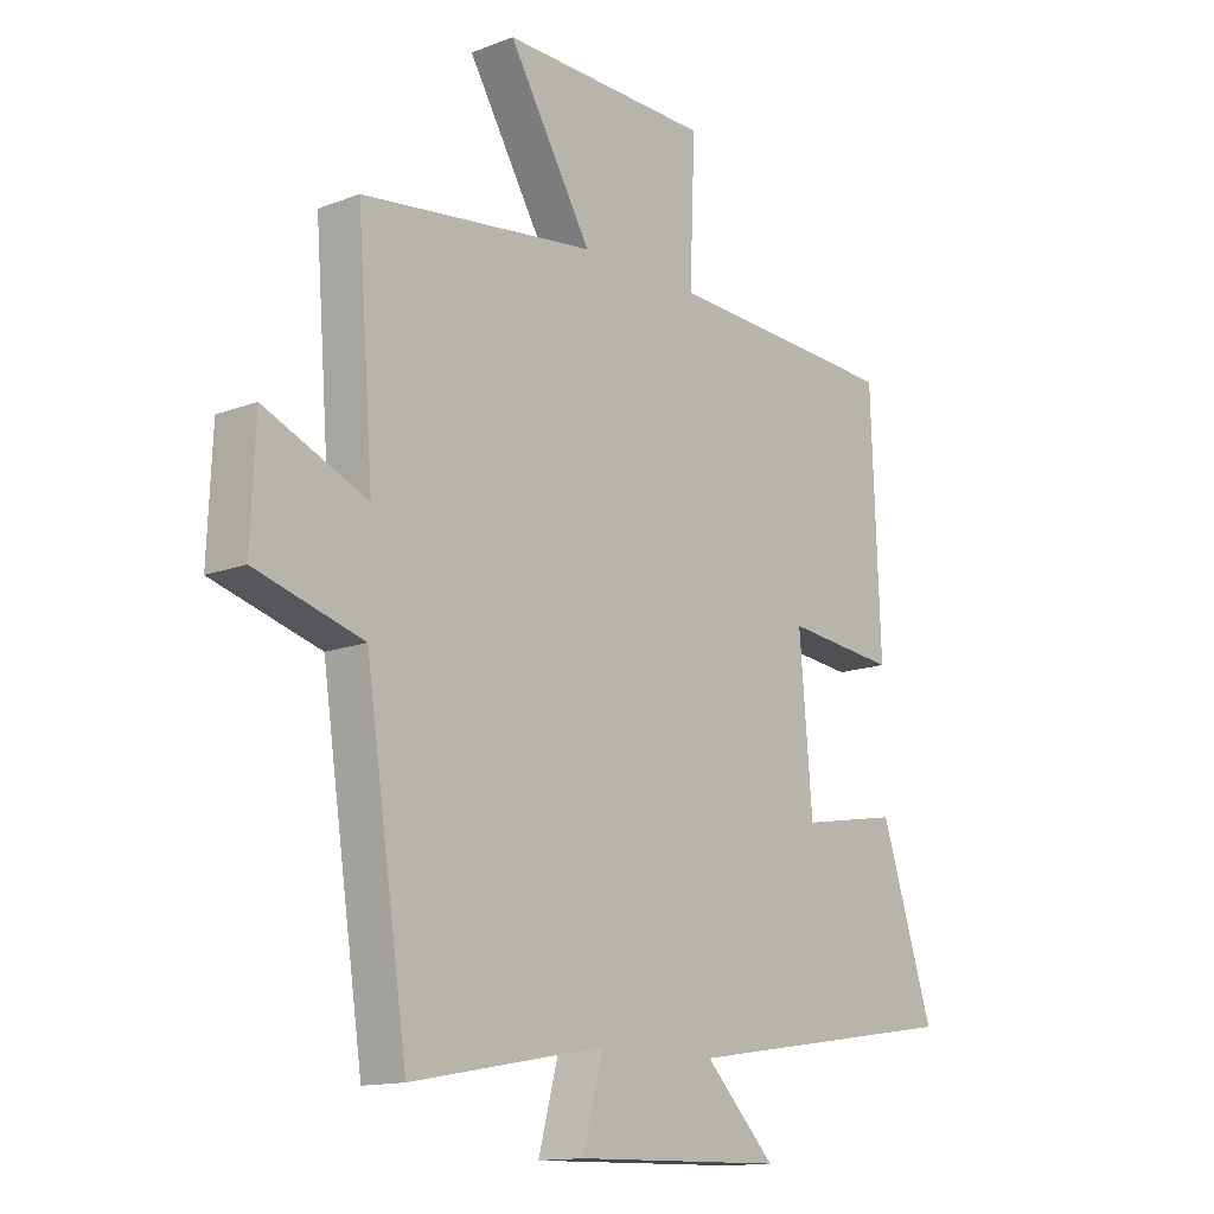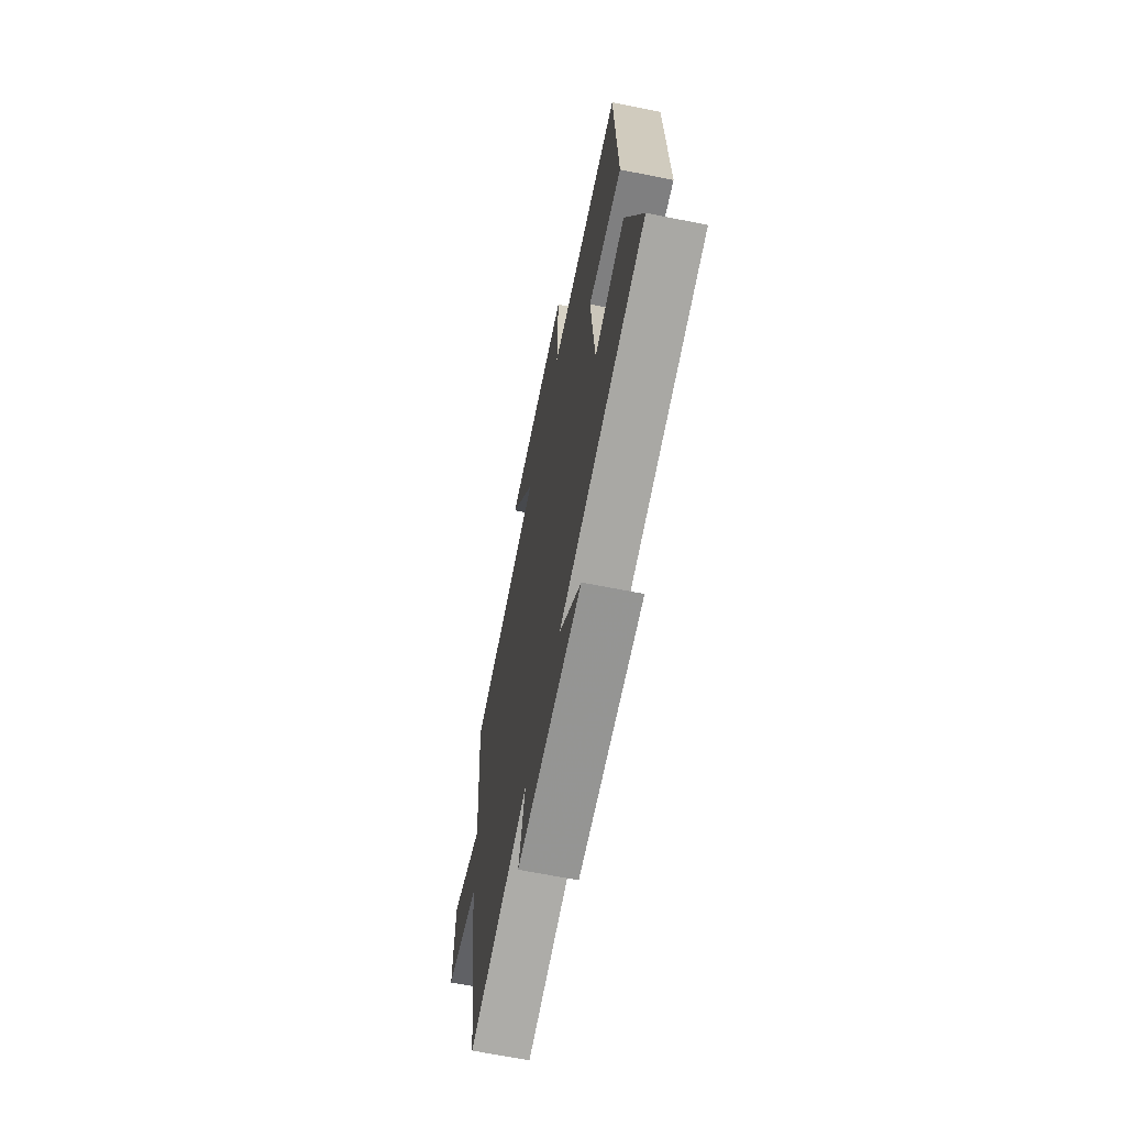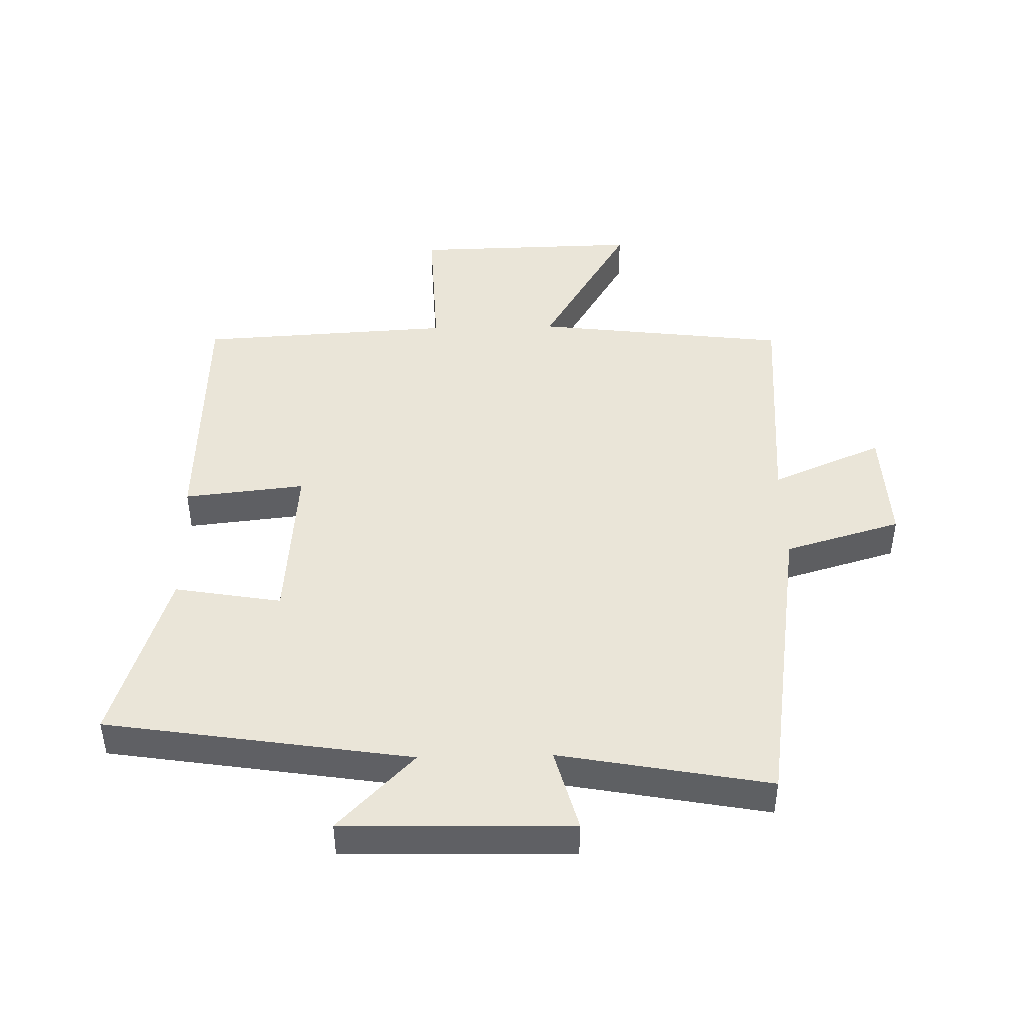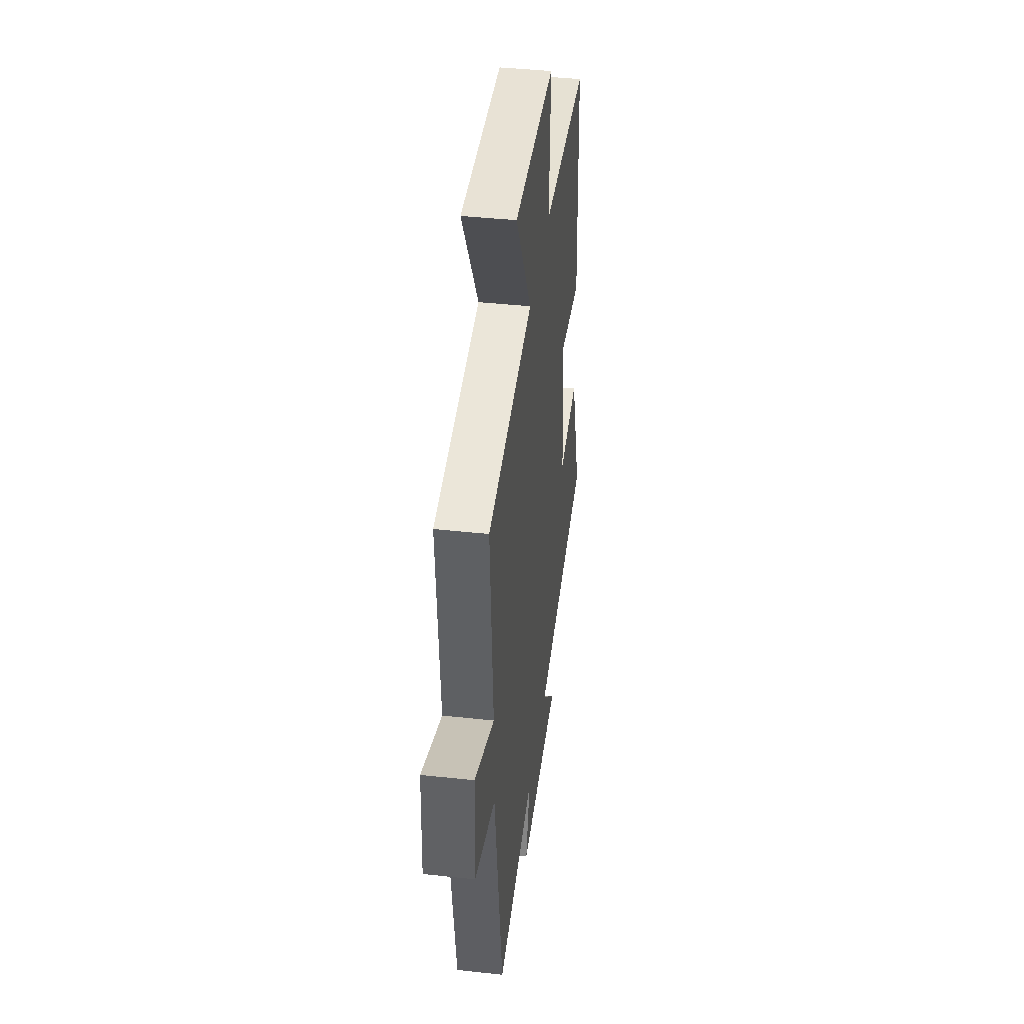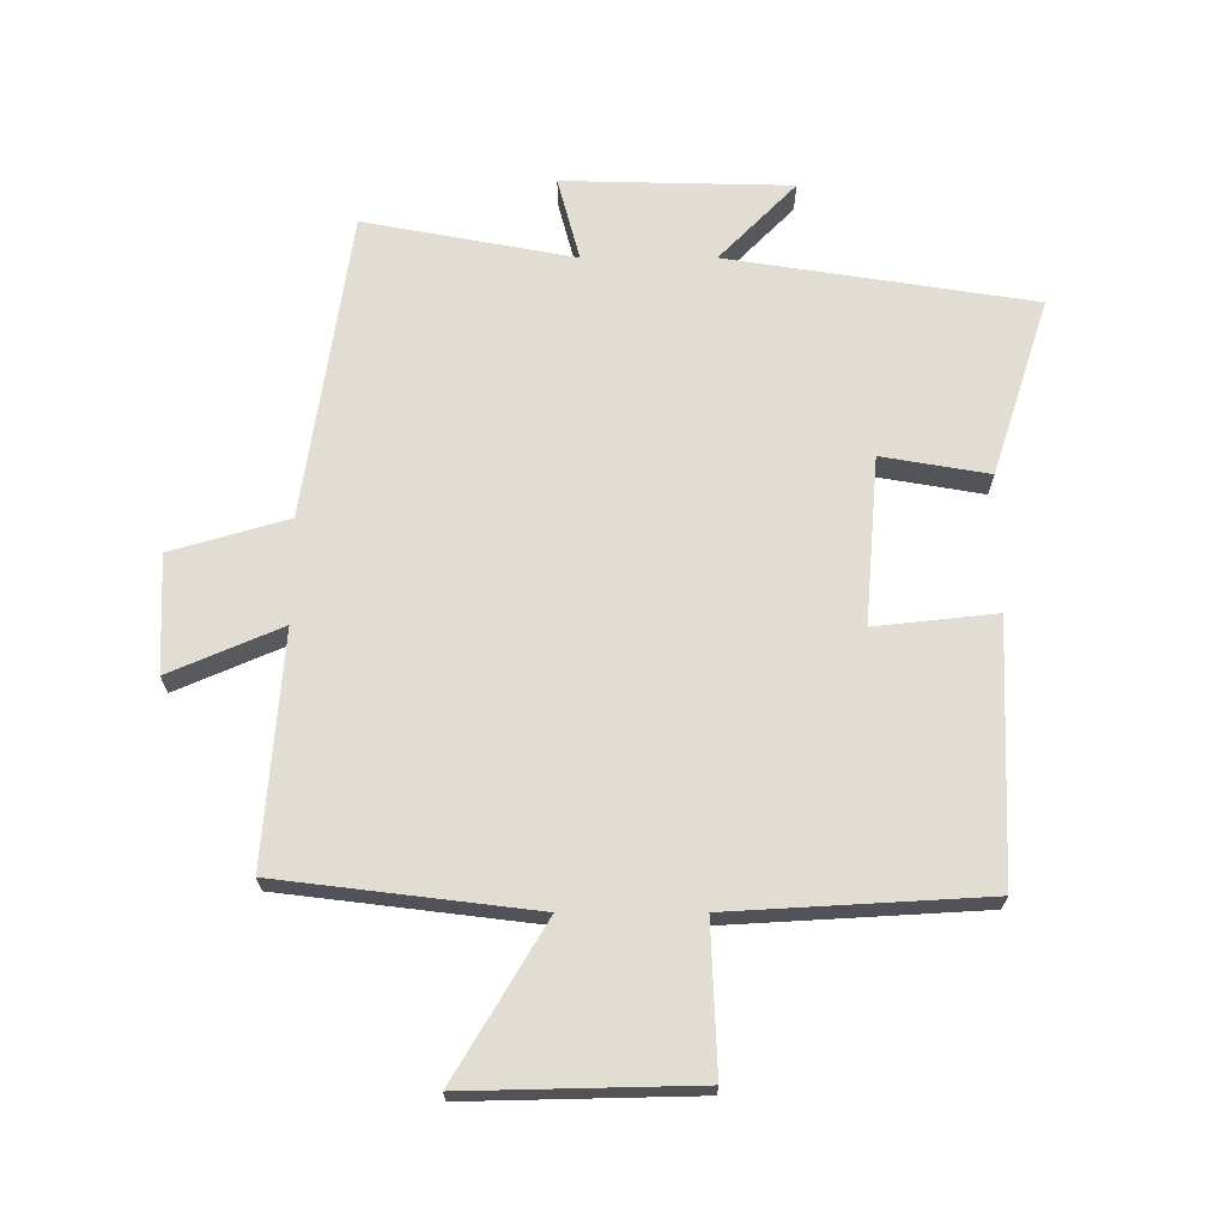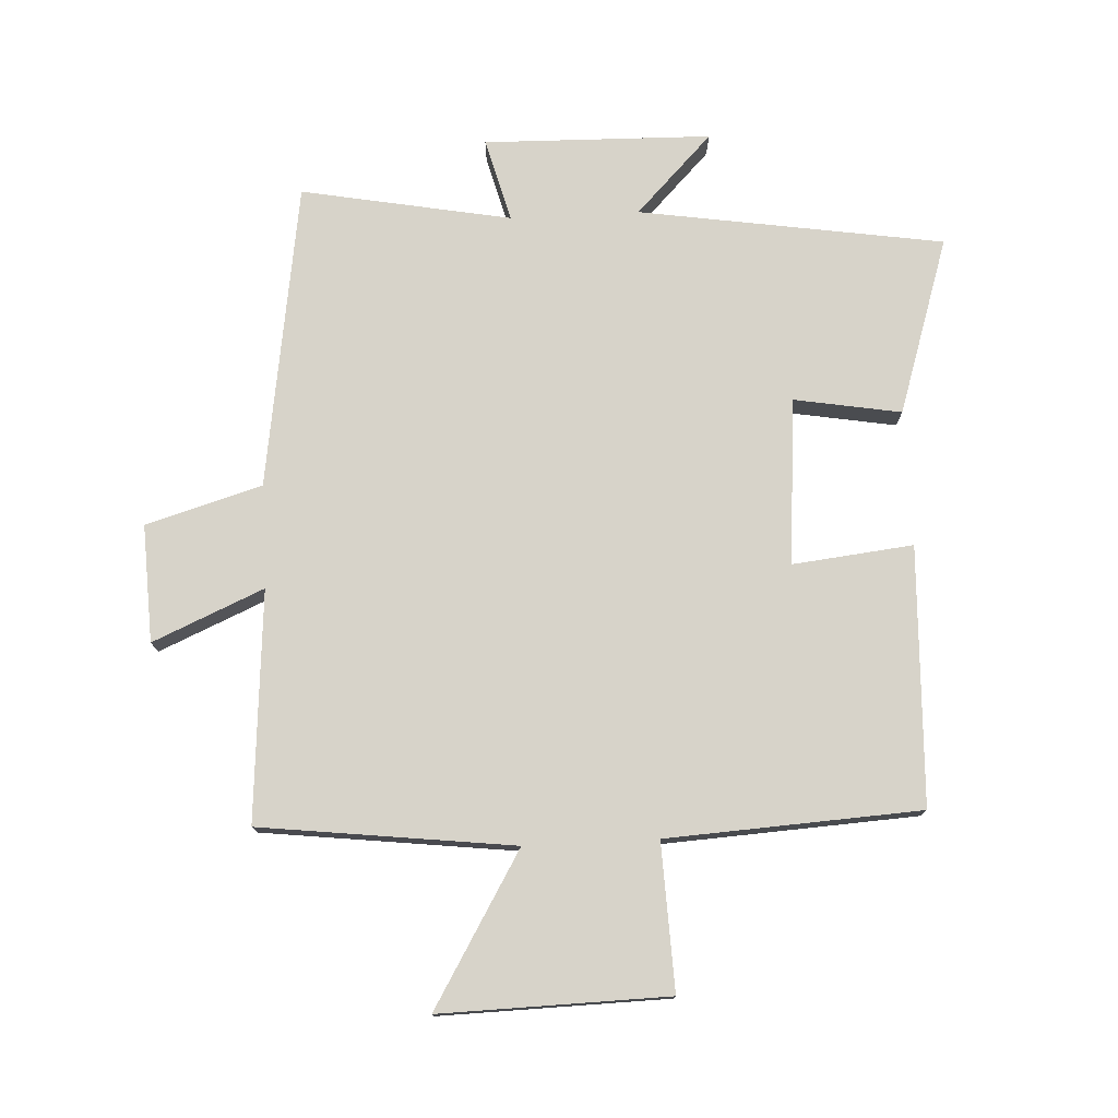
<metadata>
{"format":"obj","ext":"obj","renderer":"f3d","projection":"perspective","resolution":1024,"background":"white","views":[{"elev":-13.9,"azim":-49.4,"up":"+Z"},{"elev":-66.1,"azim":78.7,"up":"+Z"},{"elev":44.8,"azim":178.7,"up":"+Y"},{"elev":42.0,"azim":-82.5,"up":"+Z"},{"elev":68.2,"azim":0.0,"up":"+Y"},{"elev":76.4,"azim":-2.9,"up":"+Y"}]}
</metadata>
<code>
v -0.428 0.07 -0.562
v -0.5 0.07 -0.078
v -0.684 0.07 -0.024
v -0.676 0.07 0.162
v -0.5 0.07 0.086
v -0.528 0.07 0.451
v -0.126 0.07 0.5
v -0.269 0.07 0.74
v 0.091 0.07 0.732
v 0.082 0.07 0.5
v 0.484 0.07 0.477
v 0.5 0.07 0.068
v 0.309 0.07 0.089
v 0.331 0.07 -0.175
v 0.5 0.07 -0.146
v 0.59 0.07 -0.425
v 0.108 0.07 -0.5
v 0.229 0.07 -0.624
v -0.131 0.07 -0.632
v -0.096 0.07 -0.5
v -0.428 0 -0.562
v -0.5 0 -0.078
v -0.684 0 -0.024
v -0.676 0 0.162
v -0.5 0 0.086
v -0.528 0 0.451
v -0.126 0 0.5
v -0.269 0 0.74
v 0.091 0 0.732
v 0.082 0 0.5
v 0.484 0 0.477
v 0.5 0 0.068
v 0.309 0 0.089
v 0.331 0 -0.175
v 0.5 0 -0.146
v 0.59 0 -0.425
v 0.108 0 -0.5
v 0.229 0 -0.624
v -0.131 0 -0.632
v -0.096 0 -0.5
f 17 18 19 20
f 16 17 20
f 15 16 20
f 14 15 20
f 20 1 2
f 14 20 2
f 13 14 2
f 10 11 12 13
f 10 13 2
f 7 8 9 10
f 5 6 7 10
f 5 10 2
f 2 3 4 5
f 40 39 38 37
f 40 37 36
f 40 36 35
f 40 35 34
f 22 21 40
f 22 40 34
f 22 34 33
f 33 32 31 30
f 22 33 30
f 30 29 28 27
f 30 27 26 25
f 22 30 25
f 25 24 23 22
f 1 21 22 2
f 2 22 23 3
f 3 23 24 4
f 4 24 25 5
f 5 25 26 6
f 6 26 27 7
f 7 27 28 8
f 8 28 29 9
f 9 29 30 10
f 10 30 31 11
f 11 31 32 12
f 12 32 33 13
f 13 33 34 14
f 14 34 35 15
f 15 35 36 16
f 16 36 37 17
f 17 37 38 18
f 18 38 39 19
f 19 39 40 20
f 20 40 21 1

</code>
